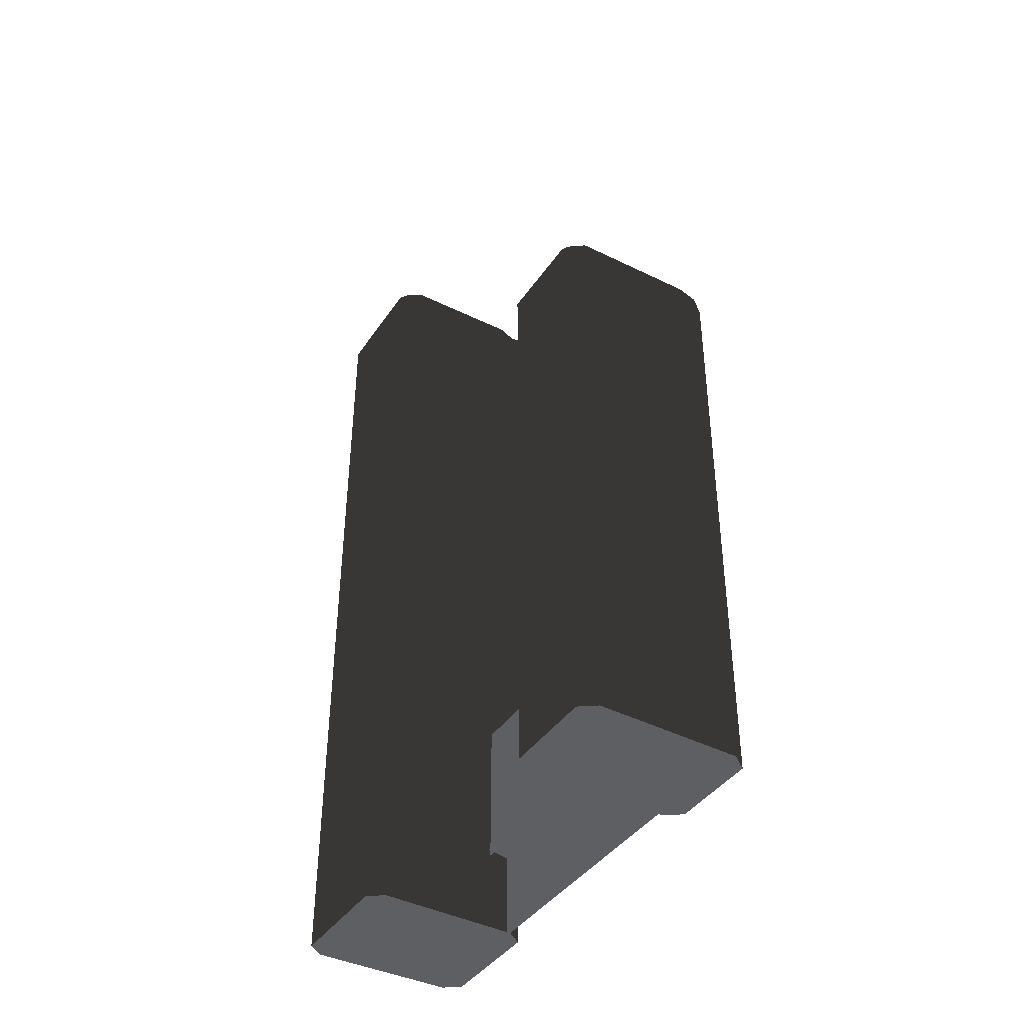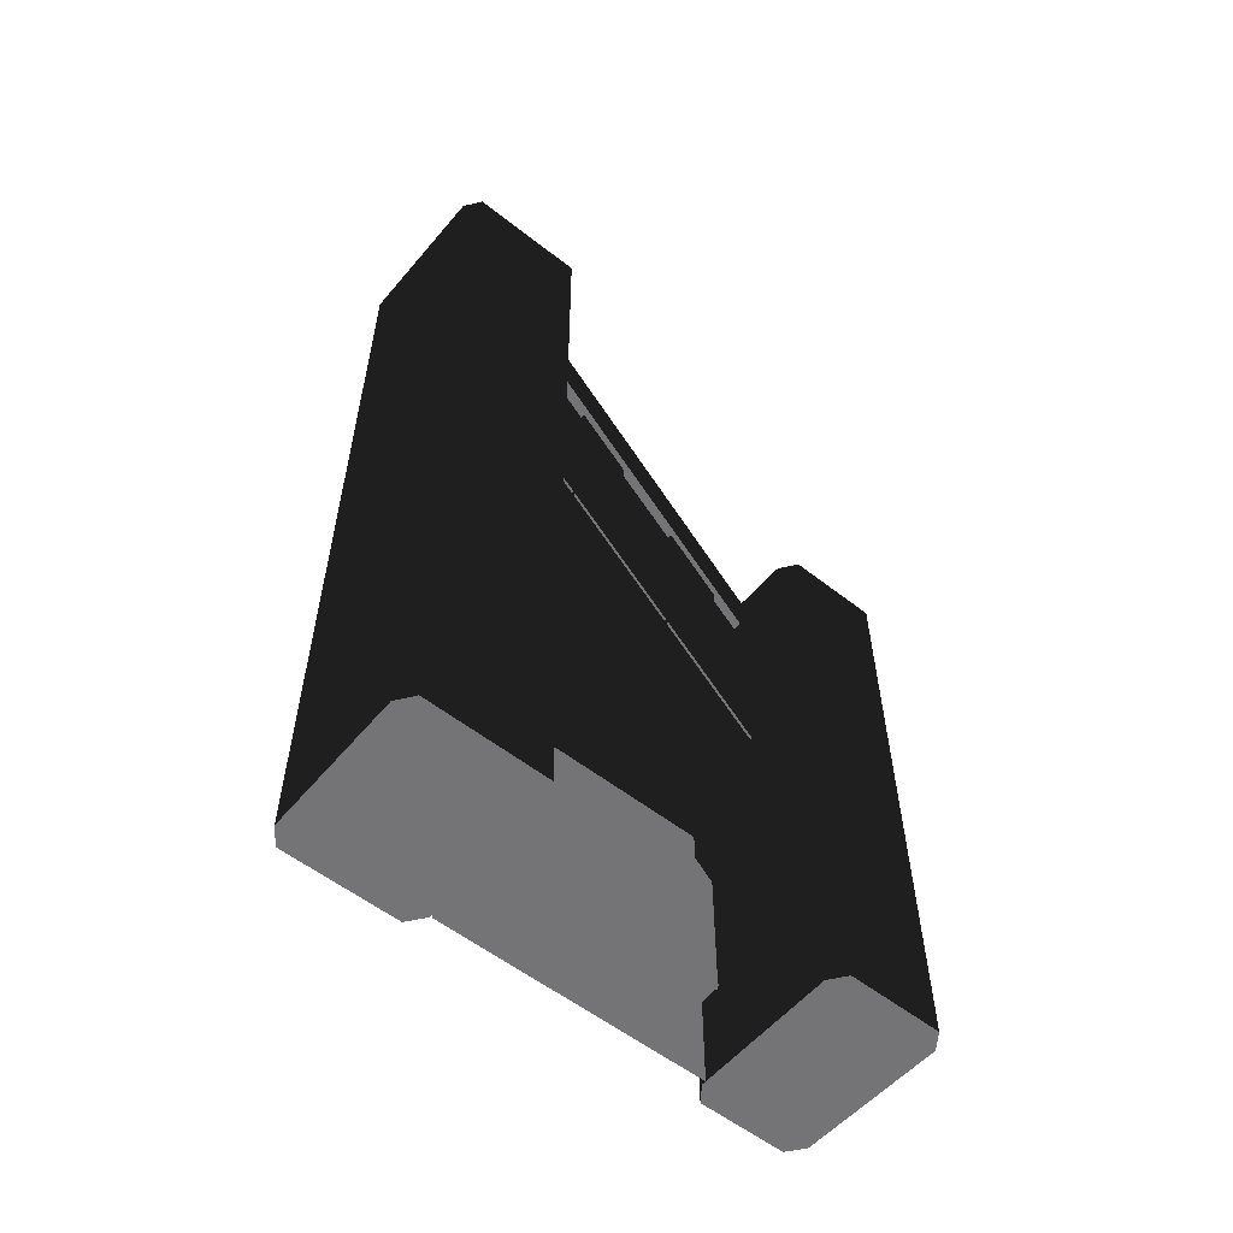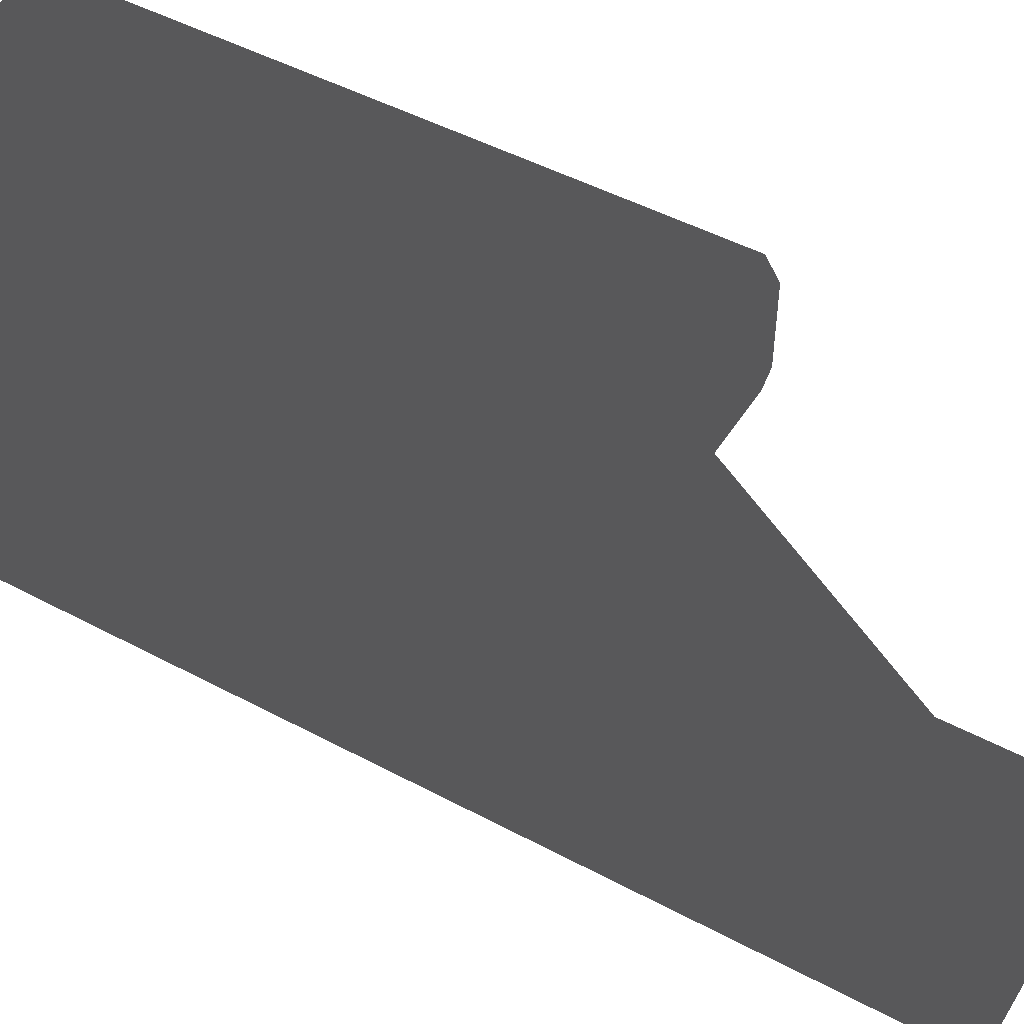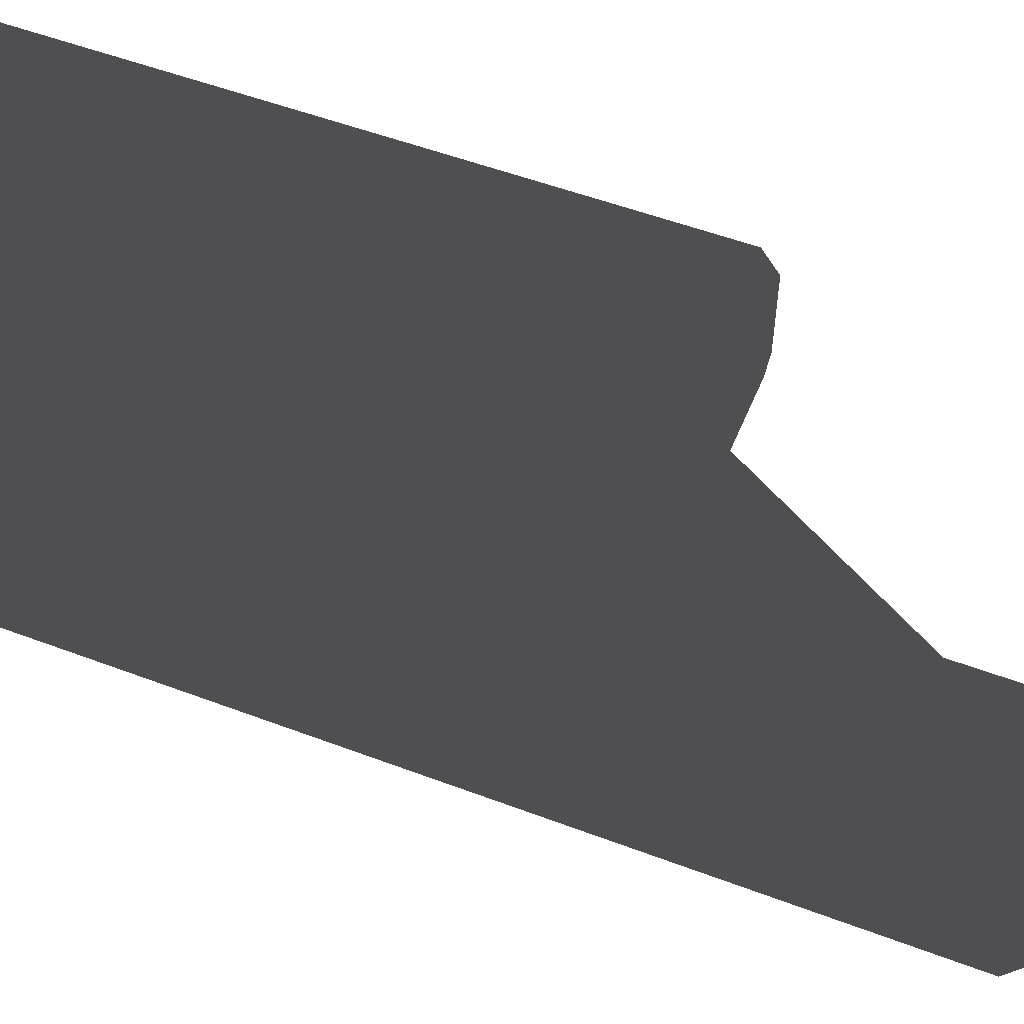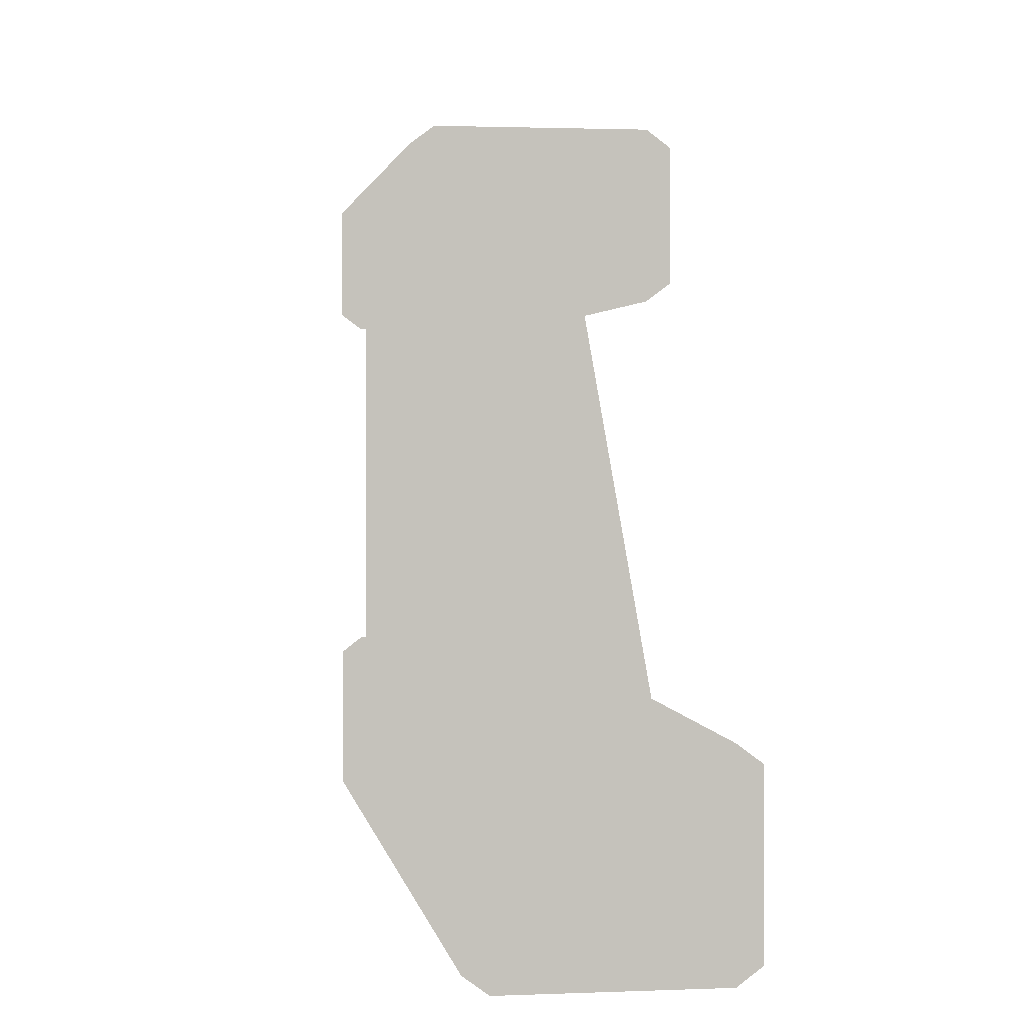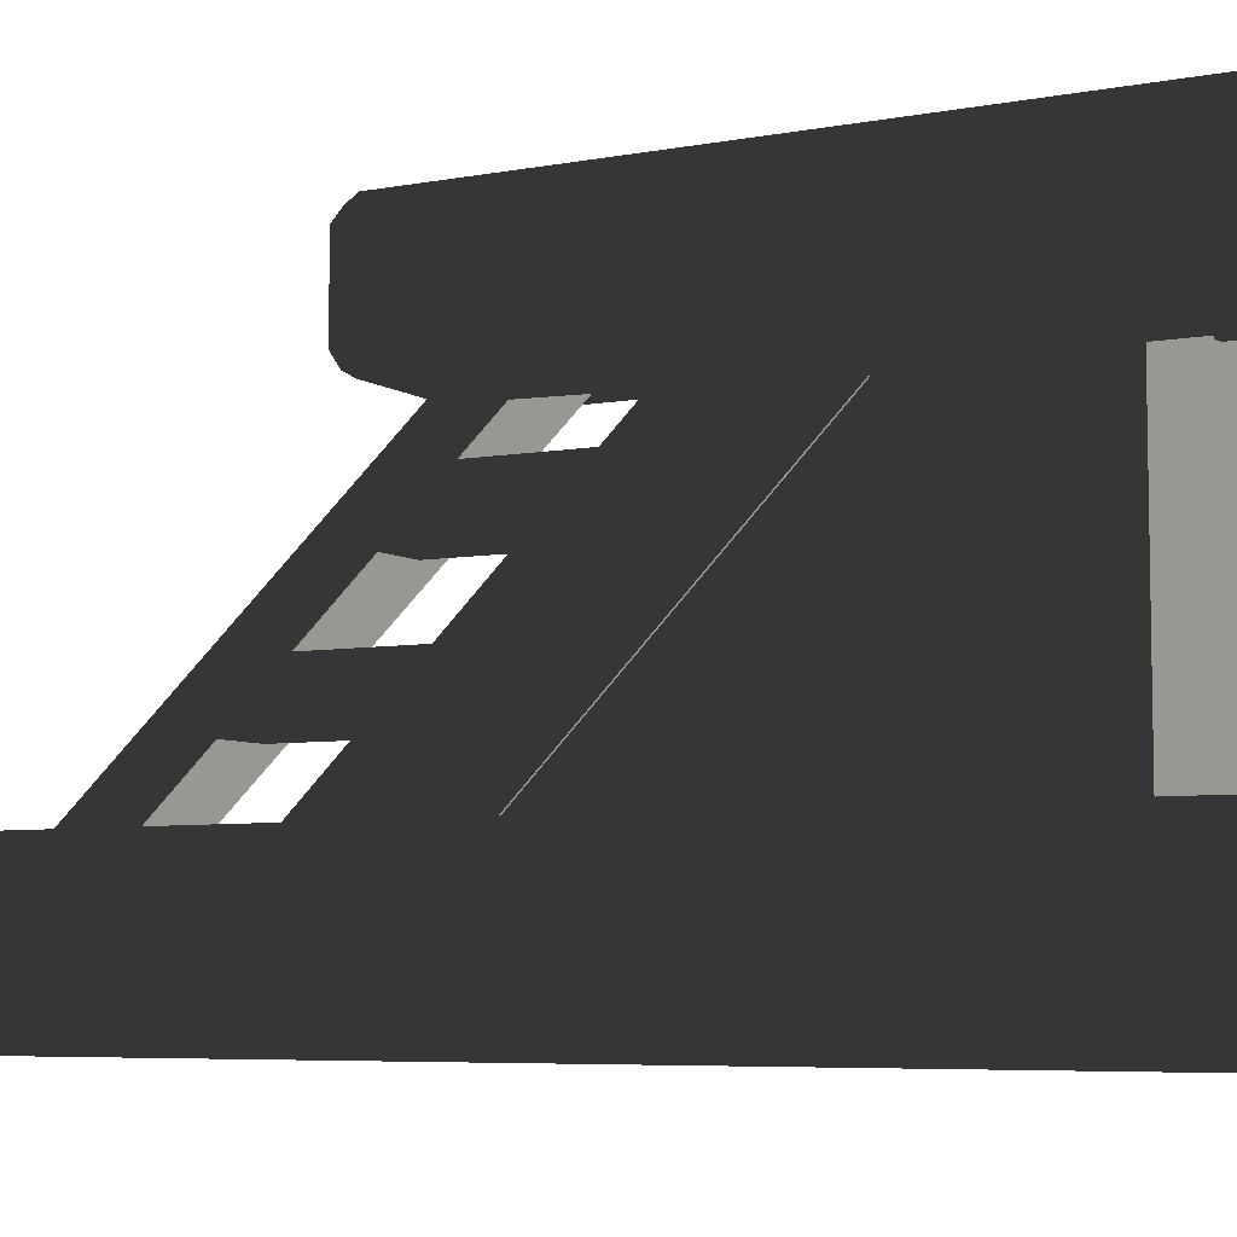
<metadata>
{"format":"obj","ext":"obj","renderer":"f3d","projection":"perspective","resolution":1024,"background":"white","views":[{"elev":-41.0,"azim":-31.0,"up":"+Y"},{"elev":-56.3,"azim":-129.4,"up":"+Y"},{"elev":48.0,"azim":120.9,"up":"+Z"},{"elev":52.7,"azim":112.1,"up":"+Z"},{"elev":1.8,"azim":172.1,"up":"+Z"},{"elev":-6.1,"azim":-61.0,"up":"+Z"}]}
</metadata>
<code>
g wall_house4_rail_R
v 0.5016 1.209 0.06564
v 0.7483 1.209 0.0643
v 0.7764 1.209 0.08507
v 0.4735 1.209 0.08672
v 0.7764 1.209 0.244
v 0.4735 1.209 0.2424
v 0.5016 1.209 0.2634
v 0.7483 1.209 0.2648
v 0.5016 1.209 0.06564
v 0.4807 1.172 0.04888
v 0.7692 1.172 0.04745
v 0.7483 1.209 0.0643
v 0.7483 1.209 0.2648
v 0.7692 1.172 0.2815
v 0.4807 1.172 0.2804
v 0.5016 1.209 0.2634
v 0.7764 1.209 0.08507
v 0.802 1.172 0.07175
v 0.802 1.172 0.2571
v 0.7764 1.209 0.244
v 0.4478 -1.239e-07 0.07307
v 0.4478 1.172 0.07351
v 0.4478 1.172 0.2558
v 0.4478 -1.91e-08 0.2599
v 0.5016 1.209 0.06564
v 0.4735 1.209 0.08672
v 0.4478 1.172 0.07351
v 0.4807 1.172 0.04888
v 0.7764 1.209 0.08507
v 0.7483 1.209 0.0643
v 0.7692 1.172 0.04745
v 0.802 1.172 0.07175
v 0.7483 1.209 0.2648
v 0.7764 1.209 0.244
v 0.802 1.172 0.2571
v 0.7692 1.172 0.2815
v 0.4807 -2.042e-08 0.2835
v 0.4478 -1.91e-08 0.2599
v 0.4478 1.172 0.2558
v 0.4807 1.172 0.2804
v 0.4807 1.172 0.04888
v 0.4807 -2.654e-08 0.04869
v 0.7692 1.367e-07 0.04946
v 0.7692 1.172 0.04745
v 0.7692 1.172 0.2815
v 0.7692 1.336e-07 0.2765
v 0.4807 -2.042e-08 0.2835
v 0.4807 1.172 0.2804
v 0.802 1.172 0.07175
v 0.802 2.967e-08 0.07401
v 0.802 9.662e-08 0.2512
v 0.802 1.172 0.2571
v 0.4478 1.172 0.07351
v 0.4735 1.209 0.08672
v 0.4735 1.209 0.2424
v 0.4478 1.172 0.2558
v 0.4478 1.172 0.07351
v 0.4478 -1.239e-07 0.07307
v 0.4807 -2.654e-08 0.04869
v 0.4807 1.172 0.04888
v 0.7692 1.172 0.04745
v 0.7692 1.367e-07 0.04946
v 0.802 2.967e-08 0.07401
v 0.802 1.172 0.07175
v 0.802 1.172 0.2571
v 0.802 9.662e-08 0.2512
v 0.7692 1.336e-07 0.2765
v 0.7692 1.172 0.2815
v 0.4478 1.172 0.2558
v 0.4735 1.209 0.2424
v 0.5016 1.209 0.2634
v 0.4807 1.172 0.2804
v 0.5016 1.78 -0.7541
v 0.7483 1.78 -0.7554
v 0.7764 1.78 -0.7346
v 0.4735 1.78 -0.733
v 0.7764 1.78 -0.5231
v 0.4735 1.78 -0.5248
v 0.5016 1.78 -0.5037
v 0.7483 1.78 -0.5024
v 0.5016 1.78 -0.7541
v 0.4807 1.743 -0.7708
v 0.7692 1.743 -0.7723
v 0.7483 1.78 -0.7554
v 0.7483 1.78 -0.5024
v 0.7692 1.743 -0.4857
v 0.4807 1.743 -0.4868
v 0.5016 1.78 -0.5037
v 0.7764 1.78 -0.7346
v 0.802 1.743 -0.748
v 0.802 1.743 -0.51
v 0.7764 1.78 -0.5231
v 0.4478 0.008378 -0.7466
v 0.4478 1.743 -0.7462
v 0.4478 1.743 -0.5114
v 0.4478 0.008378 -0.5073
v 0.5016 1.78 -0.7541
v 0.4735 1.78 -0.733
v 0.4478 1.743 -0.7462
v 0.4807 1.743 -0.7708
v 0.7764 1.78 -0.7346
v 0.7483 1.78 -0.7554
v 0.7692 1.743 -0.7723
v 0.802 1.743 -0.748
v 0.7483 1.78 -0.5024
v 0.7764 1.78 -0.5231
v 0.802 1.743 -0.51
v 0.7692 1.743 -0.4857
v 0.4807 0.008378 -0.4836
v 0.4478 0.008378 -0.5073
v 0.4478 1.743 -0.5114
v 0.4807 1.743 -0.4868
v 0.4807 1.743 -0.7708
v 0.4807 0.008378 -0.771
v 0.7692 0.008378 -0.7703
v 0.7692 1.743 -0.7723
v 0.7692 1.743 -0.4857
v 0.7692 0.008378 -0.4906
v 0.4807 0.008378 -0.4836
v 0.4807 1.743 -0.4868
v 0.802 1.743 -0.748
v 0.802 0.008378 -0.7457
v 0.802 0.008378 -0.5159
v 0.802 1.743 -0.51
v 0.4478 1.743 -0.7462
v 0.4735 1.78 -0.733
v 0.4735 1.78 -0.5248
v 0.4478 1.743 -0.5114
v 0.4478 1.743 -0.7462
v 0.4478 0.008378 -0.7466
v 0.4807 0.008378 -0.771
v 0.4807 1.743 -0.7708
v 0.7692 1.743 -0.7723
v 0.7692 0.008378 -0.7703
v 0.802 0.008378 -0.7457
v 0.802 1.743 -0.748
v 0.802 1.743 -0.51
v 0.802 0.008378 -0.5159
v 0.7692 0.008378 -0.4906
v 0.7692 1.743 -0.4857
v 0.4478 1.743 -0.5114
v 0.4735 1.78 -0.5248
v 0.5016 1.78 -0.5037
v 0.4807 1.743 -0.4868
v 0.6889 1.742 -0.525
v 0.6889 1.104 0.05667
v 0.5704 1.104 0.05667
v 0.5704 1.742 -0.5251
v 0.5538 1.587 -0.5251
v 0.5538 0.963 0.05667
v 0.6889 1.742 -0.525
v 0.7056 1.587 -0.525
v 0.7056 0.963 0.05667
v 0.6889 1.104 0.05667
v 0.6794 0.9227 -0.1488
v 0.6794 1.208 -0.1488
v 0.5715 1.208 -0.1488
v 0.5715 0.9227 -0.1488
v 0.5715 0.8102 -0.04372
v 0.5715 1.096 -0.04372
v 0.6794 1.096 -0.04372
v 0.6794 0.8102 -0.04372
v 0.5715 1.208 -0.1488
v 0.5715 1.096 -0.04372
v 0.5715 0.8102 -0.04372
v 0.5715 0.9227 -0.1488
v 0.6794 1.208 -0.1488
v 0.6794 0.9227 -0.1488
v 0.6794 0.8102 -0.04372
v 0.6794 1.096 -0.04372
v 0.6794 1.156 -0.3734
v 0.6794 1.442 -0.3734
v 0.5715 1.442 -0.3734
v 0.5715 1.156 -0.3734
v 0.5715 1.044 -0.2683
v 0.5715 1.33 -0.2683
v 0.6794 1.33 -0.2683
v 0.6794 1.044 -0.2683
v 0.5715 1.442 -0.3734
v 0.5715 1.33 -0.2683
v 0.5715 1.044 -0.2683
v 0.5715 1.156 -0.3734
v 0.6794 1.442 -0.3734
v 0.6794 1.156 -0.3734
v 0.6794 1.044 -0.2683
v 0.6794 1.33 -0.2683
v 0.7165 0.1846 0.07157
v 0.7165 0.1846 -0.4907
v 0.7602 0.1769 -0.4907
v 0.7602 0.1769 0.07157
v 0.7602 -7.439e-08 -0.4907
v 0.7602 -4.983e-08 0.07157
v 0.4976 0.9852 -0.4921
v 0.4976 0.3893 0.104
v 0.4976 0.1728 0.1057
v 0.4976 0.1717 -0.4907
v 0.7196 0.1728 0.1057
v 0.7196 0.3893 0.104
v 0.7196 0.9852 -0.4921
v 0.7196 0.1717 -0.4907
v 0.493 0.6797 0.09985
v 0.493 1.295 -0.4947
v 0.7602 1.295 -0.4947
v 0.7602 0.6797 0.09985
v 0.7602 0.6797 0.09985
v 0.7602 1.295 -0.4947
v 0.7602 0.9885 -0.4954
v 0.7602 0.39 0.1032
v 0.493 1.295 -0.4947
v 0.493 0.6797 0.09985
v 0.493 0.39 0.1032
v 0.493 0.9885 -0.4954
g wall_house4_rail_R_0
f 3 2 1
f 1 4 3
f 4 5 3
f 4 6 5
f 6 7 5
f 7 8 5
f 11 10 9
f 12 11 9
f 15 14 13
f 16 15 13
f 19 18 17
f 20 19 17
f 23 22 21
f 24 23 21
f 27 26 25
f 28 27 25
f 31 30 29
f 32 31 29
f 35 34 33
f 36 35 33
f 39 38 37
f 40 39 37
f 43 42 41
f 44 43 41
f 47 46 45
f 48 47 45
f 51 50 49
f 52 51 49
f 55 54 53
f 56 55 53
f 59 58 57
f 60 59 57
f 63 62 61
f 64 63 61
f 67 66 65
f 68 67 65
f 71 70 69
f 72 71 69
f 75 74 73
f 73 76 75
f 76 77 75
f 76 78 77
f 78 79 77
f 79 80 77
f 83 82 81
f 84 83 81
f 87 86 85
f 88 87 85
f 91 90 89
f 92 91 89
f 95 94 93
f 96 95 93
f 99 98 97
f 100 99 97
f 103 102 101
f 104 103 101
f 107 106 105
f 108 107 105
f 111 110 109
f 112 111 109
f 115 114 113
f 116 115 113
f 119 118 117
f 120 119 117
f 123 122 121
f 124 123 121
f 127 126 125
f 128 127 125
f 131 130 129
f 132 131 129
f 135 134 133
f 136 135 133
f 139 138 137
f 140 139 137
f 143 142 141
f 144 143 141
f 147 146 145
f 148 147 145
f 148 149 147
f 149 150 147
f 153 152 151
f 154 153 151
f 157 156 155
f 158 157 155
f 161 160 159
f 162 161 159
f 165 164 163
f 166 165 163
f 169 168 167
f 170 169 167
f 173 172 171
f 174 173 171
f 177 176 175
f 178 177 175
f 181 180 179
f 182 181 179
f 185 184 183
f 186 185 183
f 189 188 187
f 190 189 187
f 191 189 190
f 192 191 190
f 195 194 193
f 196 195 193
f 199 198 197
f 200 199 197
f 203 202 201
f 204 203 201
f 207 206 205
f 208 207 205
f 211 210 209
f 212 211 209

</code>
